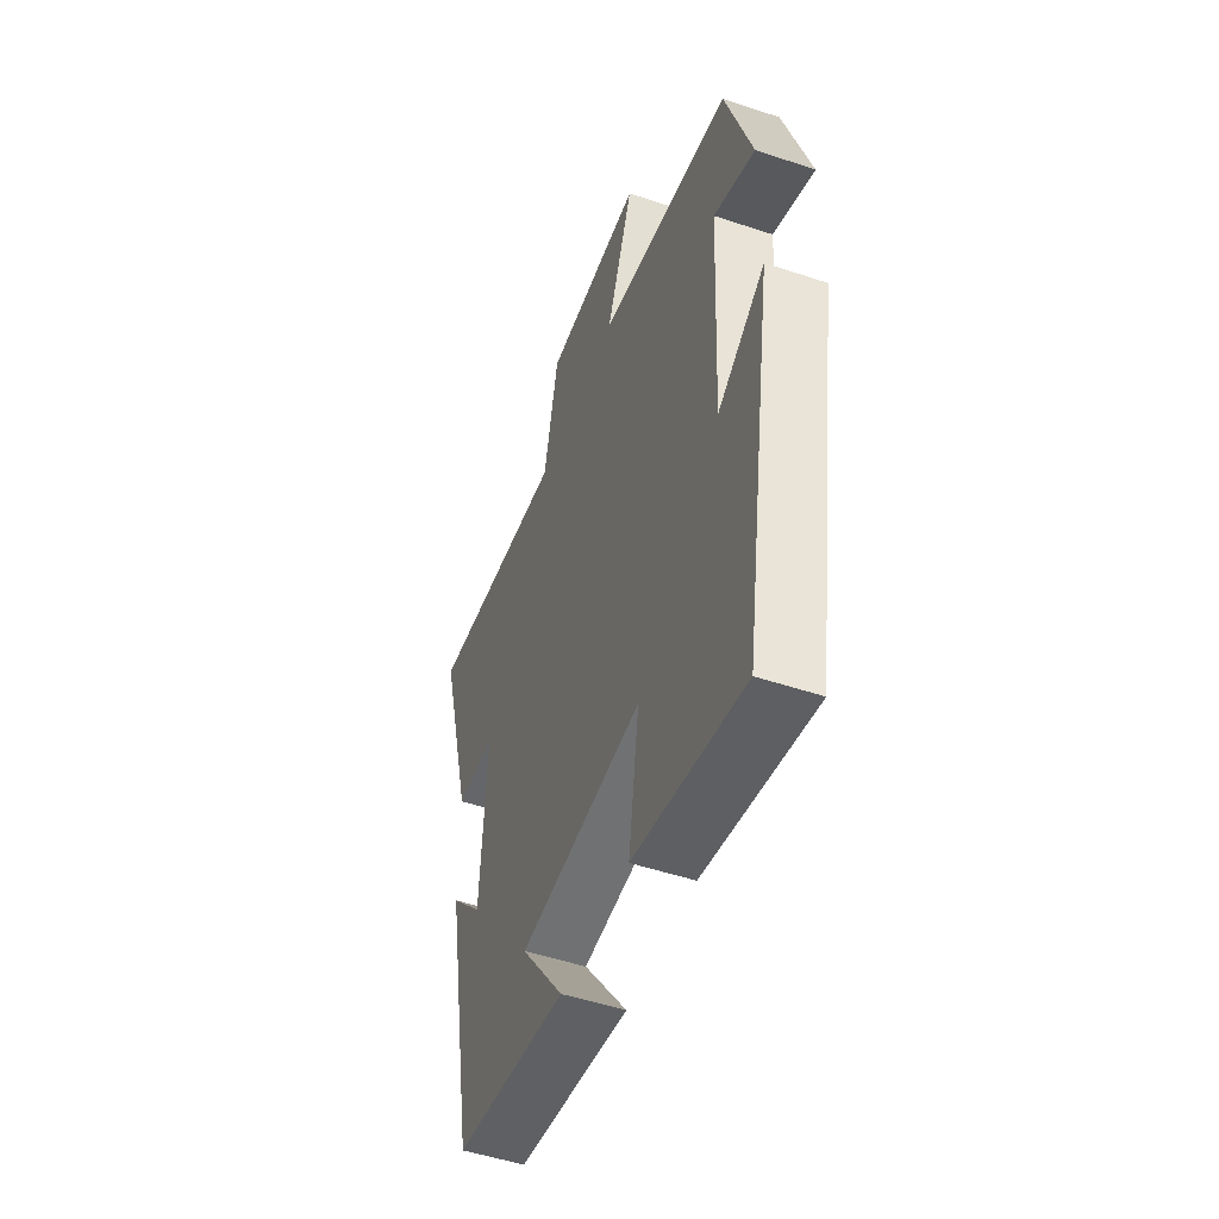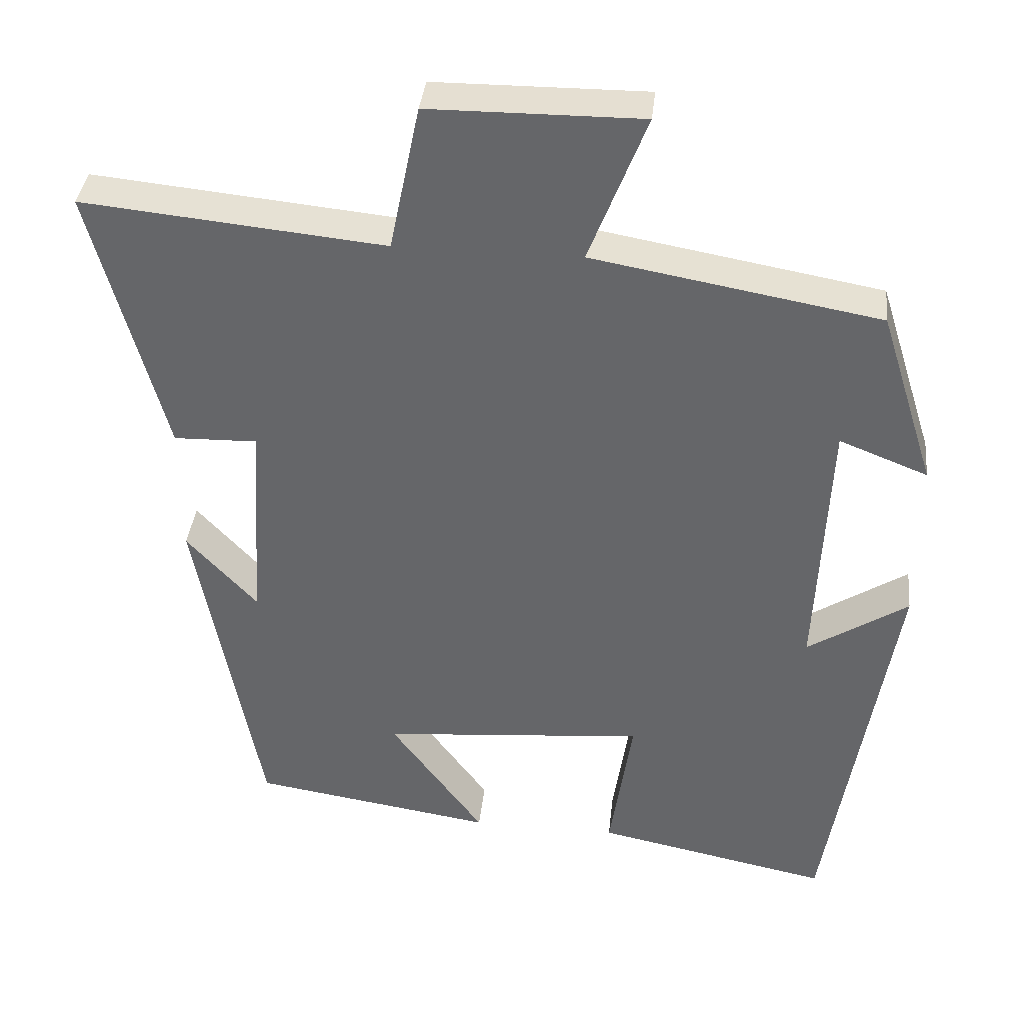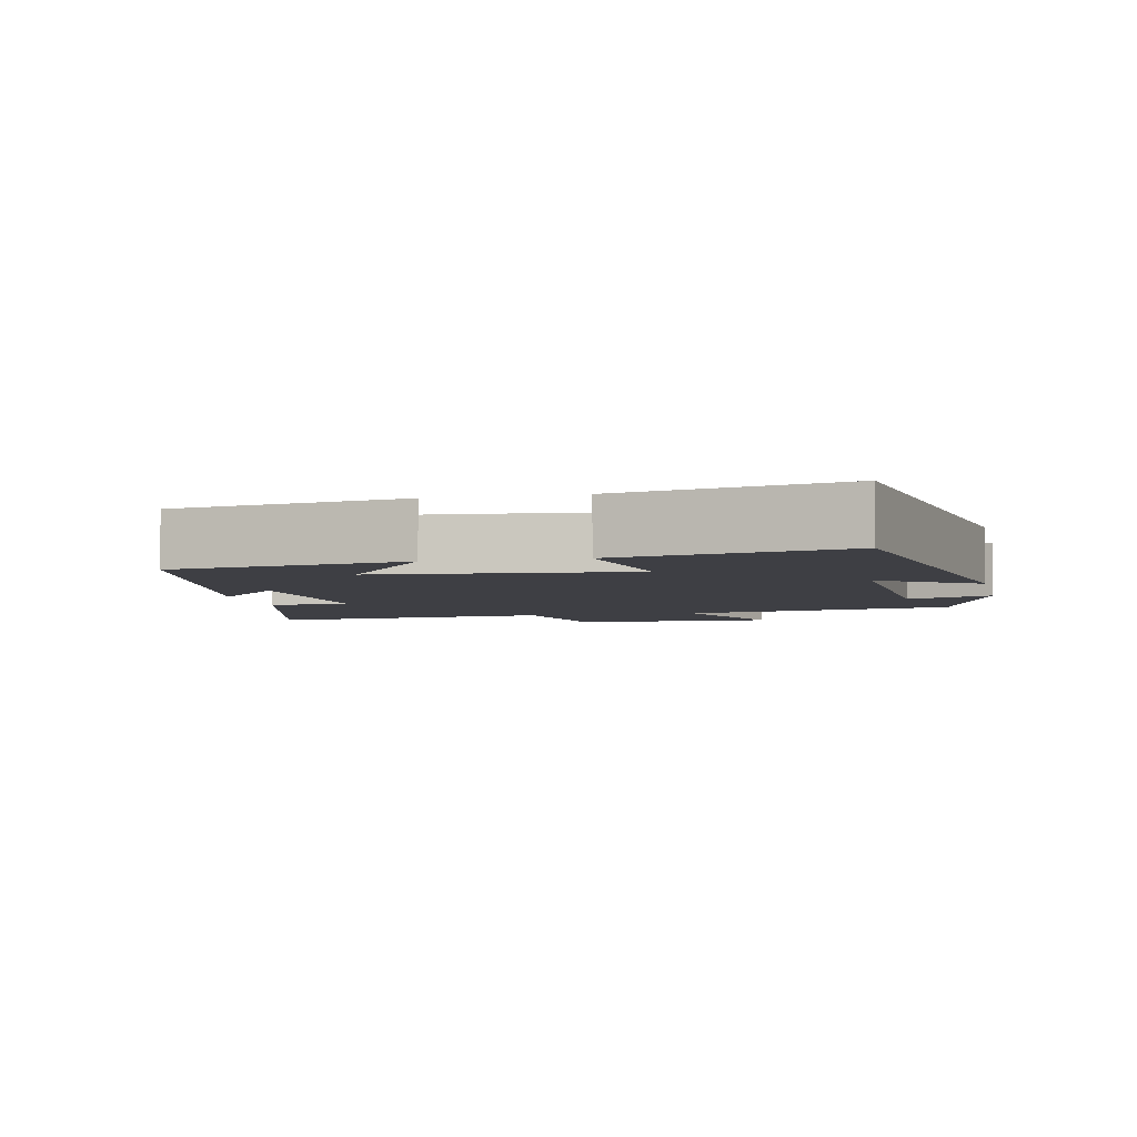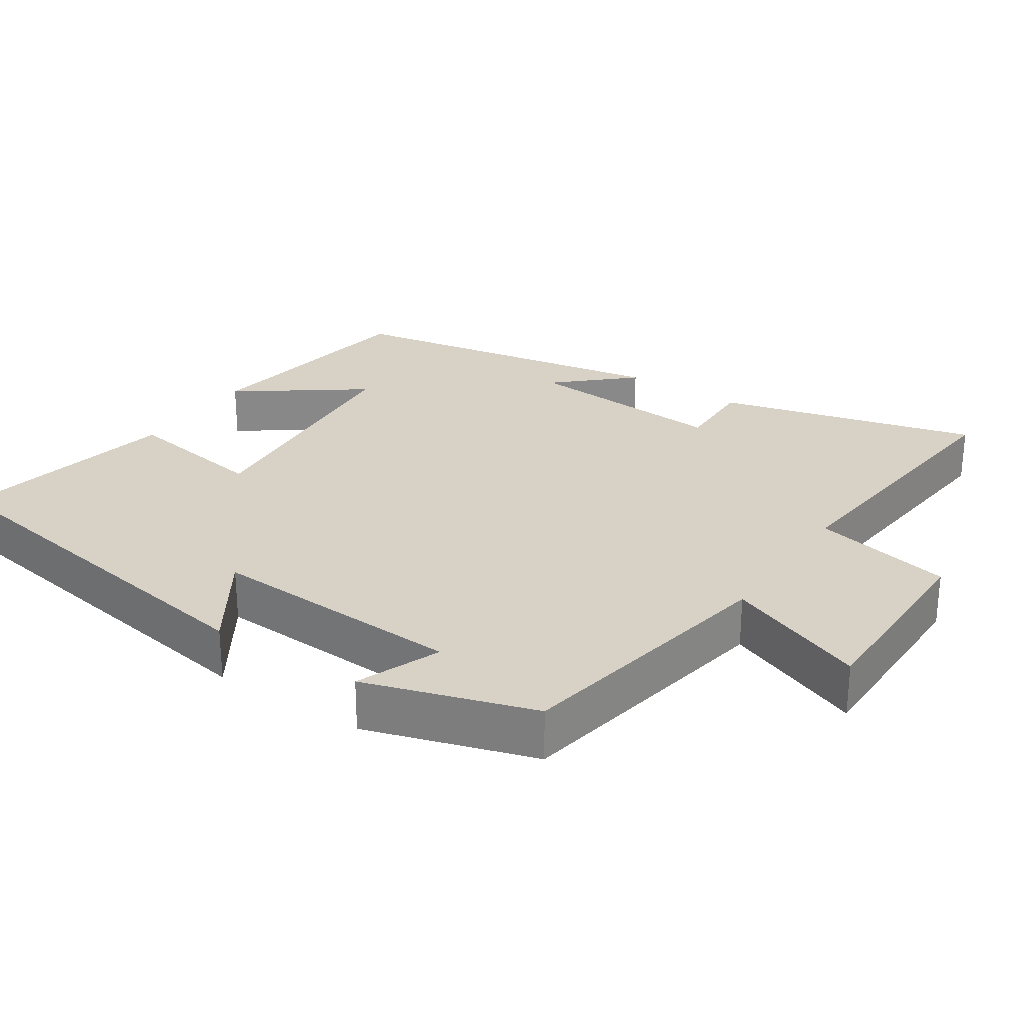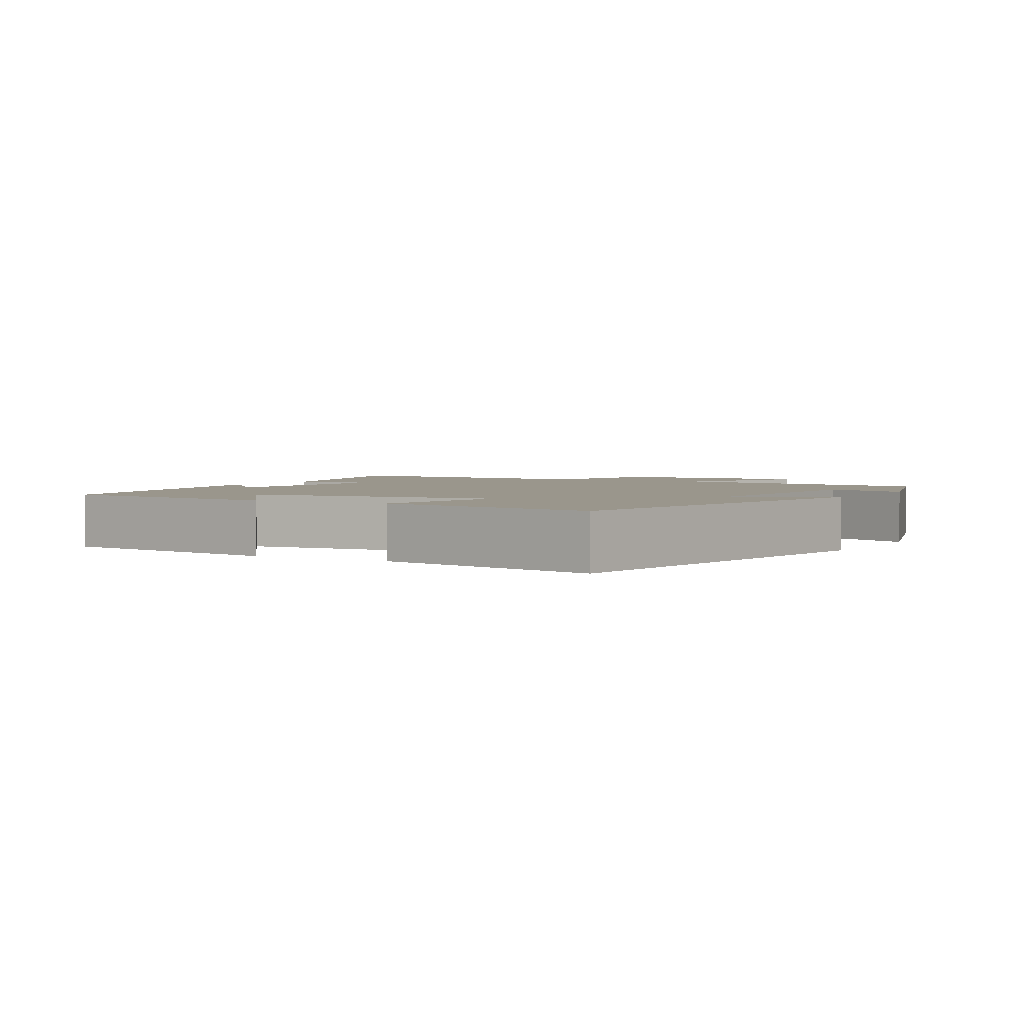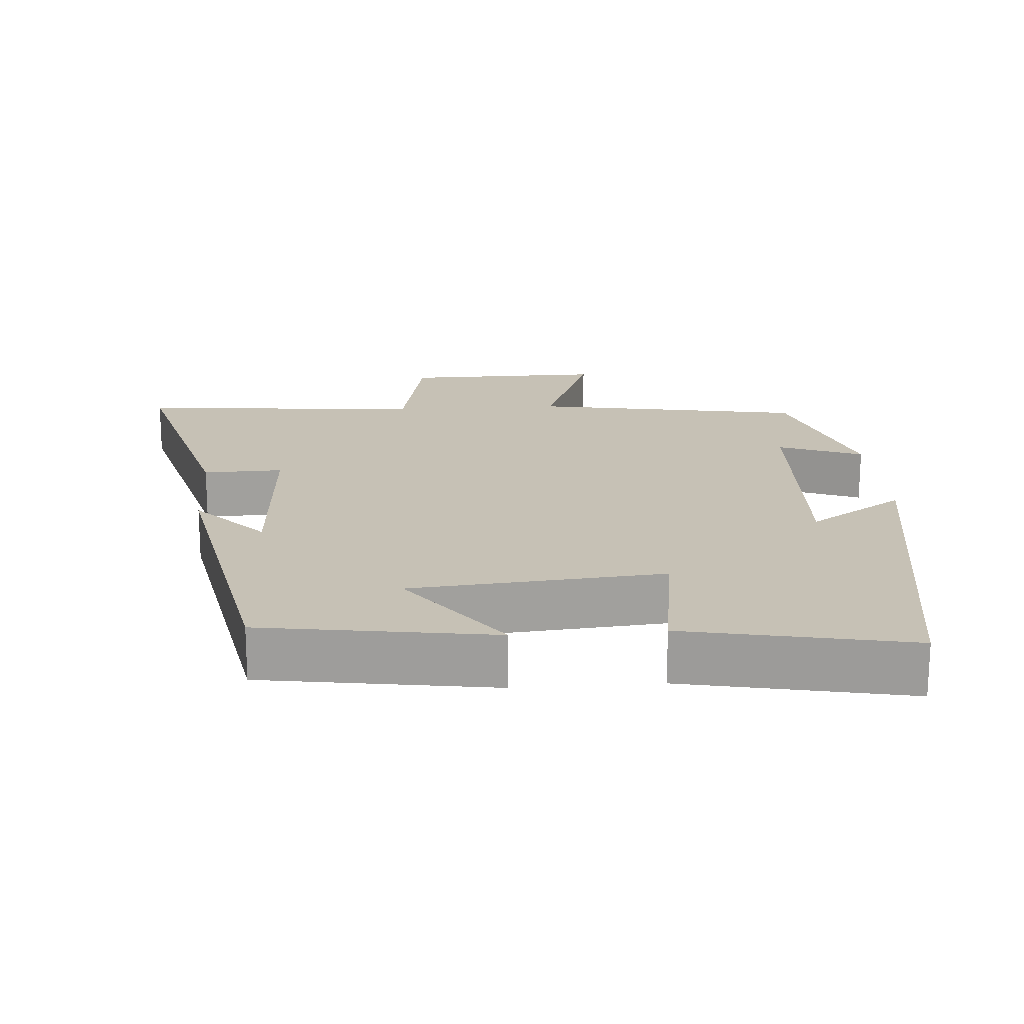
<metadata>
{"format":"obj","ext":"obj","renderer":"f3d","projection":"perspective","resolution":1024,"background":"white","views":[{"elev":-50.4,"azim":-110.1,"up":"+Z"},{"elev":37.5,"azim":-173.8,"up":"+Z"},{"elev":-4.5,"azim":-167.7,"up":"+Y"},{"elev":27.3,"azim":-56.1,"up":"+Y"},{"elev":2.5,"azim":-150.2,"up":"+Y"},{"elev":18.8,"azim":175.8,"up":"+Y"}]}
</metadata>
<code>
v -0.426 0.07 0.433
v -0.047 0.07 0.5
v -0.123 0.07 0.696
v 0.157 0.07 0.694
v 0.197 0.07 0.5
v 0.596 0.07 0.539
v 0.5 0.07 0.181
v 0.389 0.07 0.184
v 0.407 0.07 -0.096
v 0.5 0.07 0.005
v 0.415 0.07 -0.451
v 0.094 0.07 -0.5
v 0.218 0.07 -0.331
v -0.132 0.07 -0.301
v -0.102 0.07 -0.5
v -0.413 0.07 -0.563
v -0.5 0.07 -0.023
v -0.367 0.07 -0.109
v -0.383 0.07 0.245
v -0.5 0.07 0.199
v -0.426 0 0.433
v -0.047 0 0.5
v -0.123 0 0.696
v 0.157 0 0.694
v 0.197 0 0.5
v 0.596 0 0.539
v 0.5 0 0.181
v 0.389 0 0.184
v 0.407 0 -0.096
v 0.5 0 0.005
v 0.415 0 -0.451
v 0.094 0 -0.5
v 0.218 0 -0.331
v -0.132 0 -0.301
v -0.102 0 -0.5
v -0.413 0 -0.563
v -0.5 0 -0.023
v -0.367 0 -0.109
v -0.383 0 0.245
v -0.5 0 0.199
f 19 20 1 2
f 18 19 2
f 16 17 18
f 15 16 18
f 14 15 18
f 13 14 18 2
f 11 12 13
f 10 11 13
f 9 10 13
f 8 9 13 2
f 5 6 7 8
f 5 8 2 3
f 3 4 5
f 22 21 40 39
f 22 39 38
f 38 37 36
f 38 36 35
f 38 35 34
f 22 38 34 33
f 33 32 31
f 33 31 30
f 33 30 29
f 22 33 29 28
f 28 27 26 25
f 23 22 28 25
f 25 24 23
f 1 21 22 2
f 2 22 23 3
f 3 23 24 4
f 4 24 25 5
f 5 25 26 6
f 6 26 27 7
f 7 27 28 8
f 8 28 29 9
f 9 29 30 10
f 10 30 31 11
f 11 31 32 12
f 12 32 33 13
f 13 33 34 14
f 14 34 35 15
f 15 35 36 16
f 16 36 37 17
f 17 37 38 18
f 18 38 39 19
f 19 39 40 20
f 20 40 21 1

</code>
